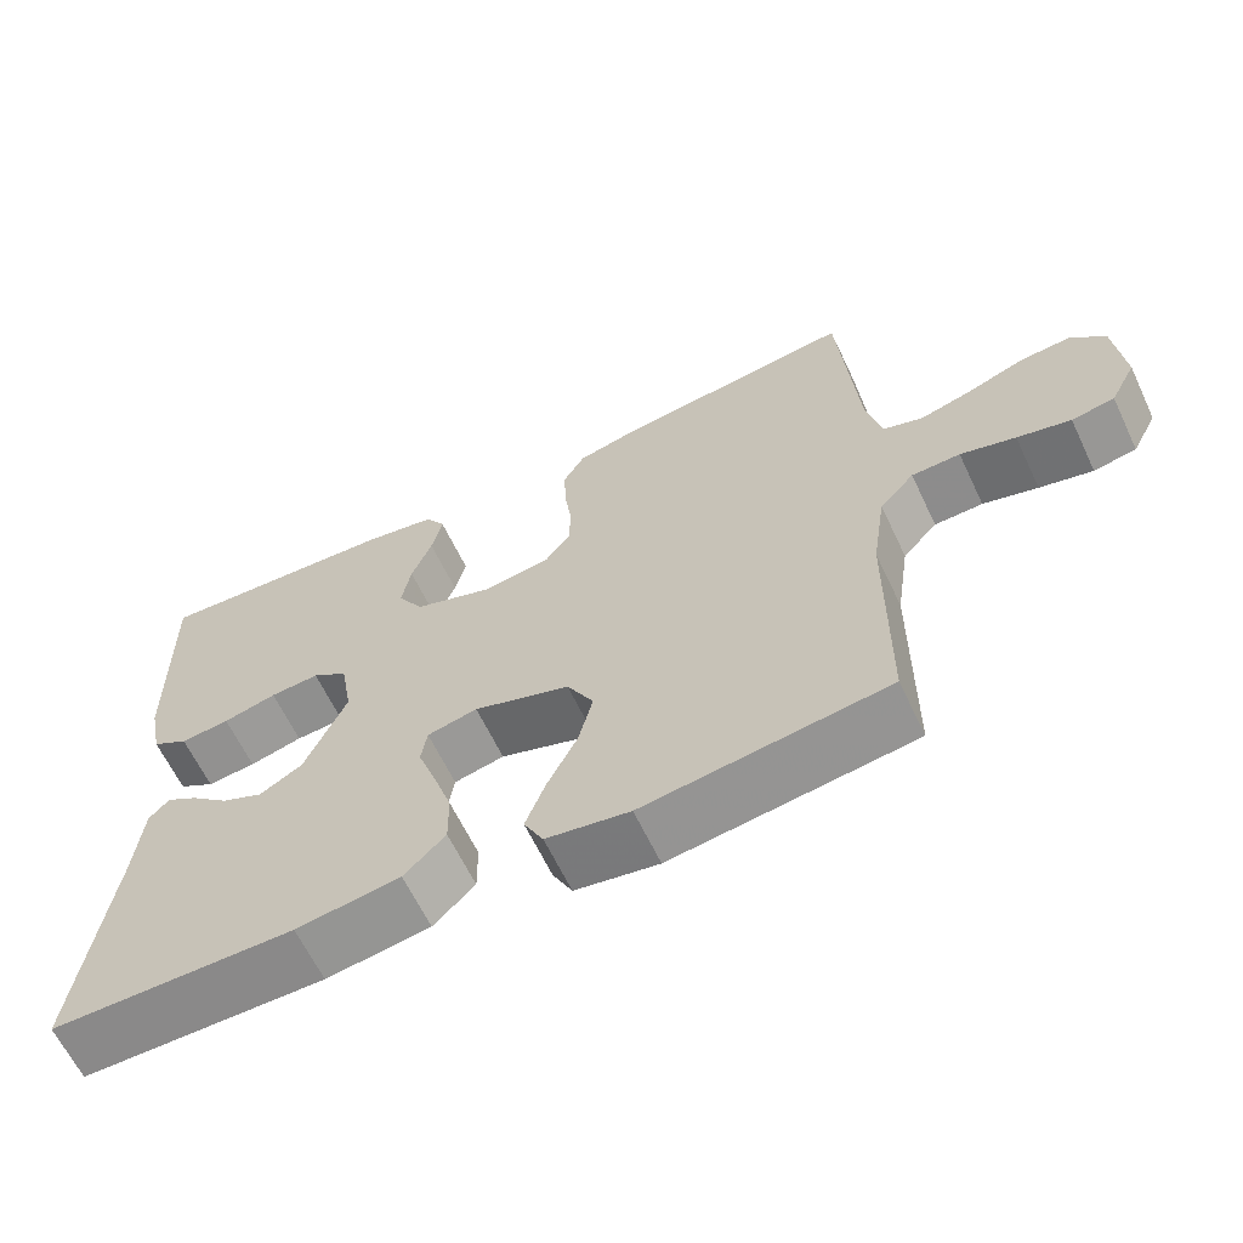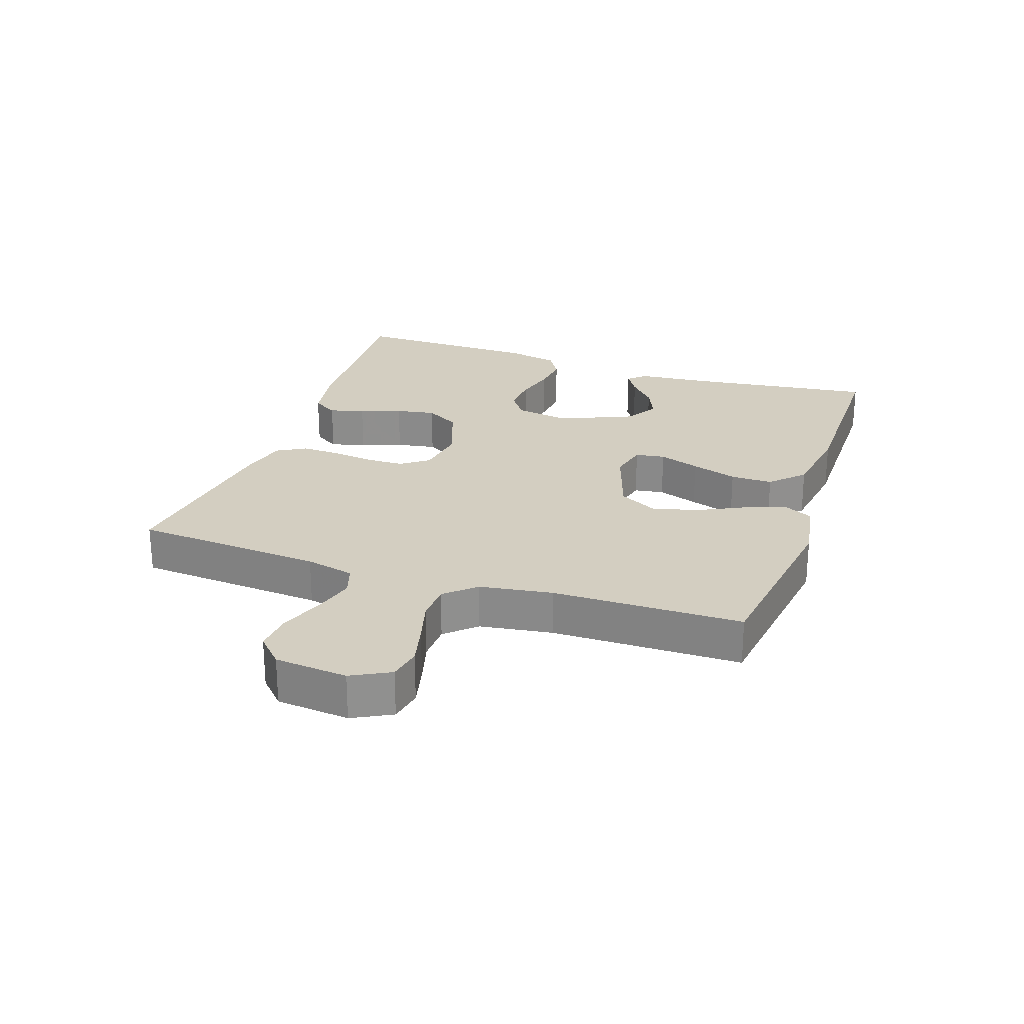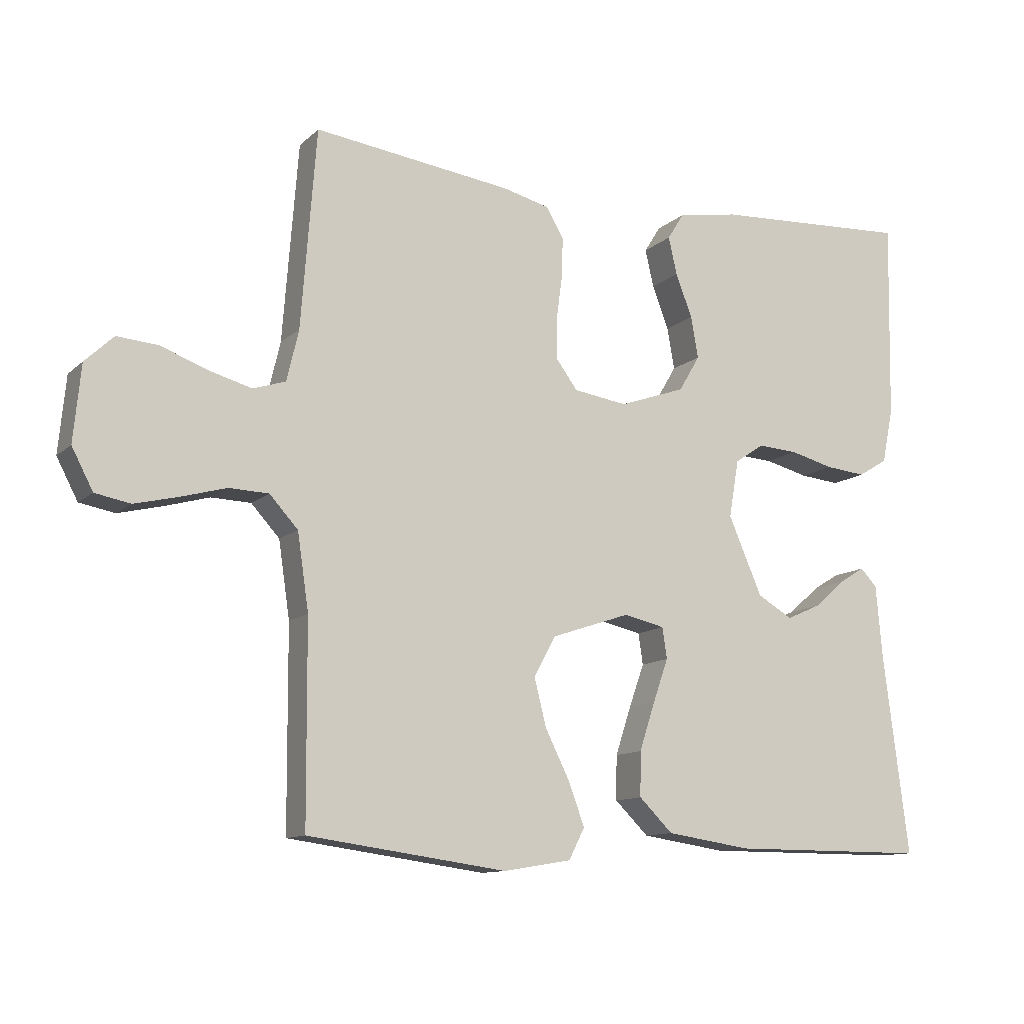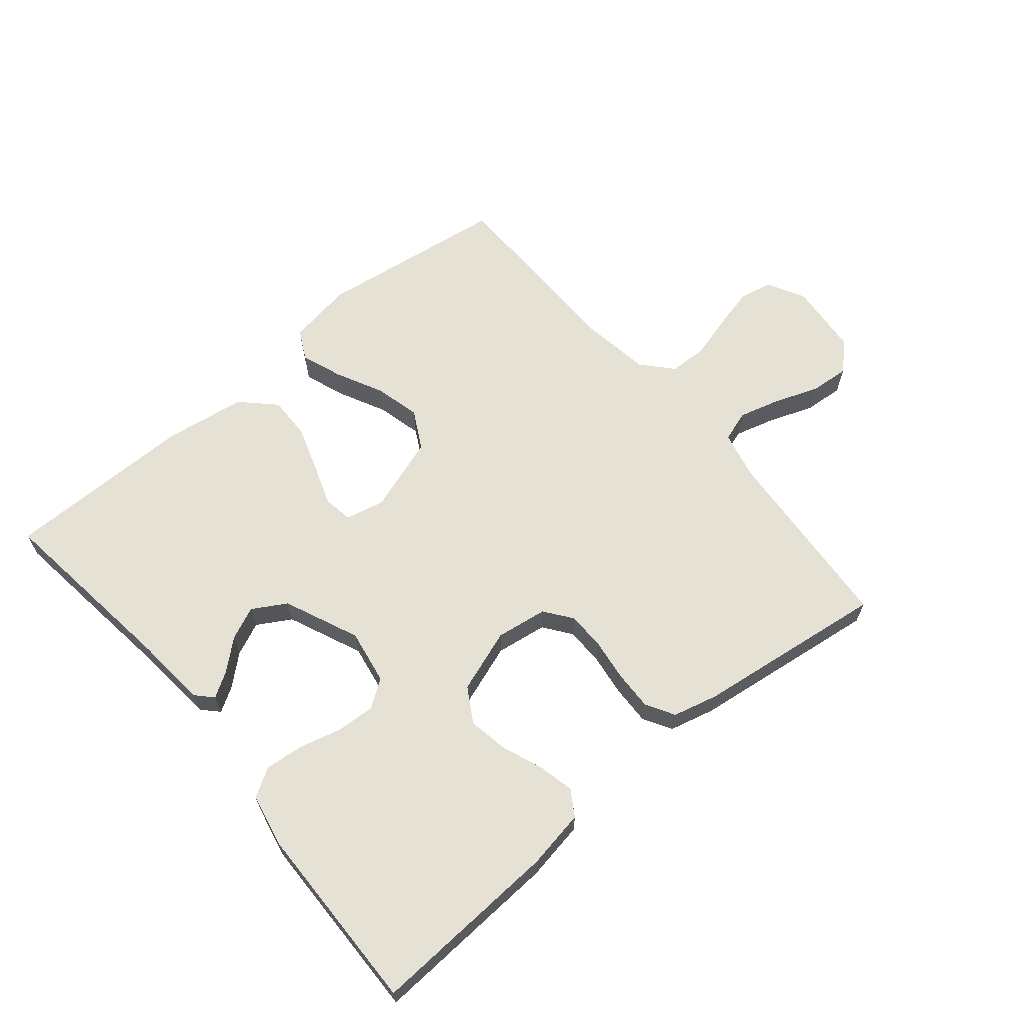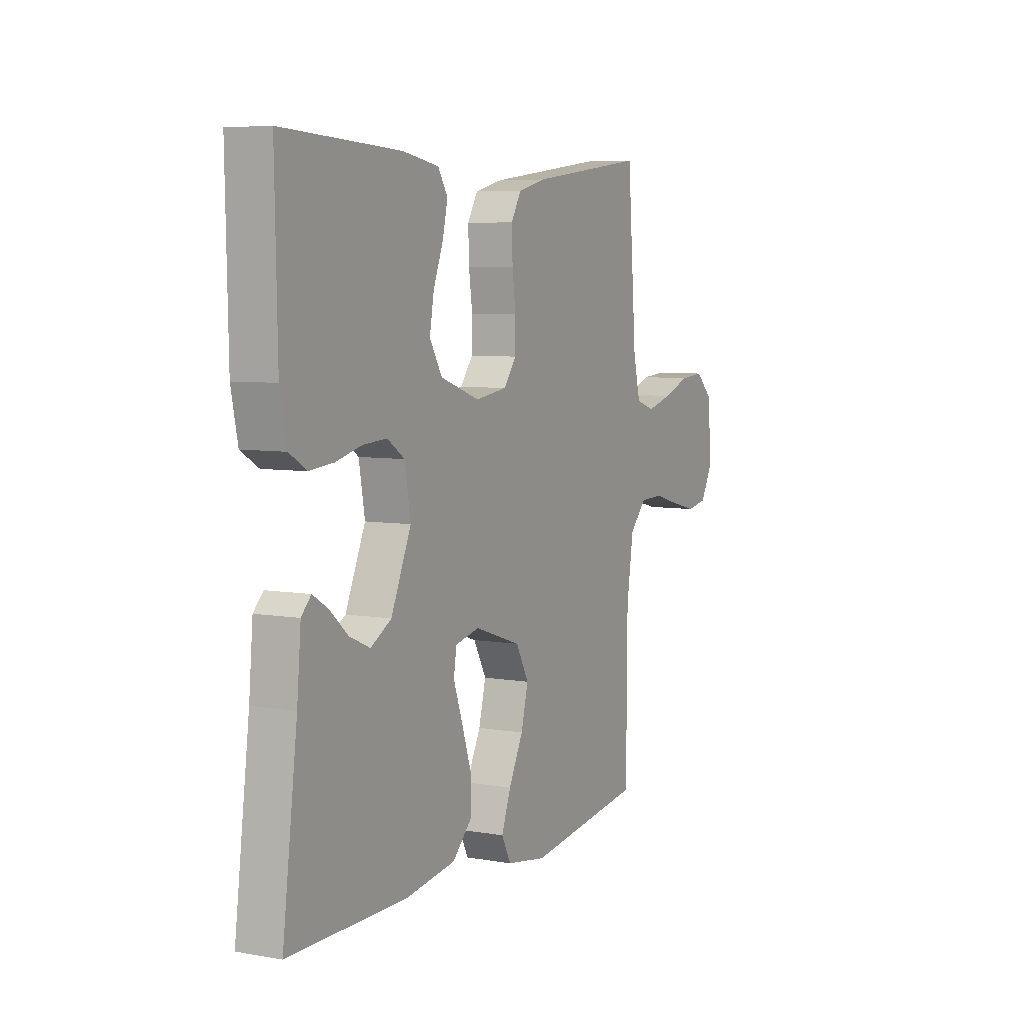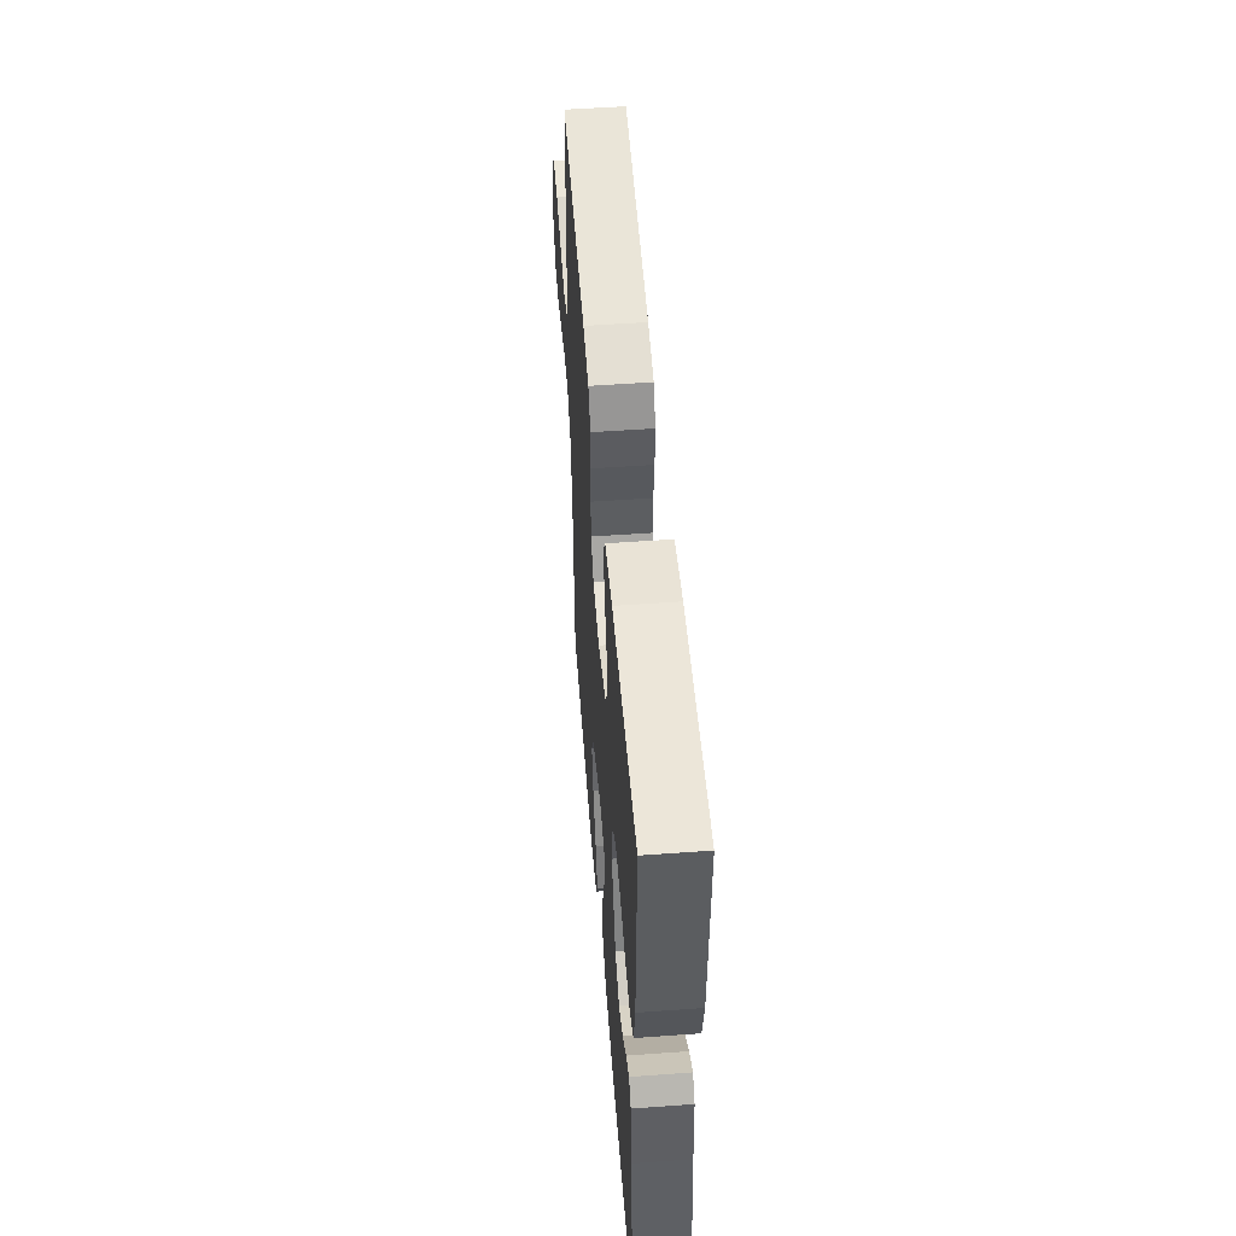
<metadata>
{"format":"obj","ext":"obj","renderer":"f3d","projection":"perspective","resolution":1024,"background":"white","views":[{"elev":-63.3,"azim":25.4,"up":"+Z"},{"elev":24.9,"azim":108.8,"up":"+Y"},{"elev":-11.6,"azim":152.7,"up":"+Z"},{"elev":64.4,"azim":-39.9,"up":"+Y"},{"elev":6.3,"azim":-62.5,"up":"+Z"},{"elev":52.5,"azim":-94.5,"up":"+Z"}]}
</metadata>
<code>
v 0.5 0.07 0.5
v 0.523 0.07 0.2
v 0.541 0.07 0.123
v 0.59 0.07 0.107
v 0.655 0.07 0.125
v 0.725 0.07 0.151
v 0.787 0.07 0.156
v 0.83 0.07 0.115
v 0.841 0.07 0
v 0.809 0.07 -0.061
v 0.756 0.07 -0.071
v 0.69 0.07 -0.055
v 0.622 0.07 -0.036
v 0.562 0.07 -0.038
v 0.519 0.07 -0.085
v 0.502 0.07 -0.2
v 0.5 0.07 -0.5
v 0.2 0.07 -0.541
v 0.097 0.07 -0.524
v 0.073 0.07 -0.477
v 0.097 0.07 -0.412
v 0.134 0.07 -0.338
v 0.152 0.07 -0.266
v 0.119 0.07 -0.205
v 0 0.07 -0.165
v -0.062 0.07 -0.179
v -0.069 0.07 -0.226
v -0.046 0.07 -0.291
v -0.022 0.07 -0.364
v -0.021 0.07 -0.431
v -0.072 0.07 -0.481
v -0.2 0.07 -0.5
v -0.5 0.07 -0.5
v -0.462 0.07 -0.2
v -0.452 0.07 -0.087
v -0.427 0.07 -0.061
v -0.388 0.07 -0.085
v -0.341 0.07 -0.126
v -0.289 0.07 -0.149
v -0.236 0.07 -0.118
v -0.185 0.07 0
v -0.2 0.07 0.087
v -0.244 0.07 0.117
v -0.305 0.07 0.113
v -0.371 0.07 0.096
v -0.432 0.07 0.09
v -0.477 0.07 0.117
v -0.494 0.07 0.2
v -0.5 0.07 0.5
v -0.2 0.07 0.484
v -0.108 0.07 0.468
v -0.083 0.07 0.428
v -0.096 0.07 0.371
v -0.121 0.07 0.306
v -0.132 0.07 0.243
v -0.1 0.07 0.189
v 0 0.07 0.154
v 0.081 0.07 0.166
v 0.113 0.07 0.209
v 0.114 0.07 0.269
v 0.105 0.07 0.336
v 0.103 0.07 0.398
v 0.129 0.07 0.443
v 0.2 0.07 0.461
v 0.5 0 0.5
v 0.523 0 0.2
v 0.541 0 0.123
v 0.59 0 0.107
v 0.655 0 0.125
v 0.725 0 0.151
v 0.787 0 0.156
v 0.83 0 0.115
v 0.841 0 0
v 0.809 0 -0.061
v 0.756 0 -0.071
v 0.69 0 -0.055
v 0.622 0 -0.036
v 0.562 0 -0.038
v 0.519 0 -0.085
v 0.502 0 -0.2
v 0.5 0 -0.5
v 0.2 0 -0.541
v 0.097 0 -0.524
v 0.073 0 -0.477
v 0.097 0 -0.412
v 0.134 0 -0.338
v 0.152 0 -0.266
v 0.119 0 -0.205
v 0 0 -0.165
v -0.062 0 -0.179
v -0.069 0 -0.226
v -0.046 0 -0.291
v -0.022 0 -0.364
v -0.021 0 -0.431
v -0.072 0 -0.481
v -0.2 0 -0.5
v -0.5 0 -0.5
v -0.462 0 -0.2
v -0.452 0 -0.087
v -0.427 0 -0.061
v -0.388 0 -0.085
v -0.341 0 -0.126
v -0.289 0 -0.149
v -0.236 0 -0.118
v -0.185 0 0
v -0.2 0 0.087
v -0.244 0 0.117
v -0.305 0 0.113
v -0.371 0 0.096
v -0.432 0 0.09
v -0.477 0 0.117
v -0.494 0 0.2
v -0.5 0 0.5
v -0.2 0 0.484
v -0.108 0 0.468
v -0.083 0 0.428
v -0.096 0 0.371
v -0.121 0 0.306
v -0.132 0 0.243
v -0.1 0 0.189
v 0 0 0.154
v 0.081 0 0.166
v 0.113 0 0.209
v 0.114 0 0.269
v 0.105 0 0.336
v 0.103 0 0.398
v 0.129 0 0.443
v 0.2 0 0.461
f 63 64 1 2
f 60 61 62 63
f 59 60 63 2
f 58 59 2 3
f 57 58 3 4
f 51 52 53 54
f 51 54 55
f 50 51 55
f 49 50 55
f 48 49 55 56
f 44 45 46 47
f 43 44 47 48
f 35 36 37 38
f 34 35 38 39
f 33 34 39
f 32 33 39 40
f 27 28 29 30
f 27 30 31 32
f 19 20 21 22
f 19 22 23
f 16 17 18 19
f 15 16 19 23
f 14 15 23 24
f 10 11 12 13
f 8 9 10 13
f 8 13 14
f 5 6 7 8
f 4 5 8 14
f 57 4 14 24
f 43 48 56 57
f 42 43 57
f 41 42 57 24
f 26 27 32 40
f 25 26 40 41
f 24 25 41
f 66 65 128 127
f 127 126 125 124
f 66 127 124 123
f 67 66 123 122
f 68 67 122 121
f 118 117 116 115
f 119 118 115
f 119 115 114
f 119 114 113
f 120 119 113 112
f 111 110 109 108
f 112 111 108 107
f 102 101 100 99
f 103 102 99 98
f 103 98 97
f 104 103 97 96
f 94 93 92 91
f 96 95 94 91
f 86 85 84 83
f 87 86 83
f 83 82 81 80
f 87 83 80 79
f 88 87 79 78
f 77 76 75 74
f 77 74 73 72
f 78 77 72
f 72 71 70 69
f 78 72 69 68
f 88 78 68 121
f 121 120 112 107
f 121 107 106
f 88 121 106 105
f 104 96 91 90
f 105 104 90 89
f 105 89 88
f 1 65 66 2
f 2 66 67 3
f 3 67 68 4
f 4 68 69 5
f 5 69 70 6
f 6 70 71 7
f 7 71 72 8
f 8 72 73 9
f 9 73 74 10
f 10 74 75 11
f 11 75 76 12
f 12 76 77 13
f 13 77 78 14
f 14 78 79 15
f 15 79 80 16
f 16 80 81 17
f 17 81 82 18
f 18 82 83 19
f 19 83 84 20
f 20 84 85 21
f 21 85 86 22
f 22 86 87 23
f 23 87 88 24
f 24 88 89 25
f 25 89 90 26
f 26 90 91 27
f 27 91 92 28
f 28 92 93 29
f 29 93 94 30
f 30 94 95 31
f 31 95 96 32
f 32 96 97 33
f 33 97 98 34
f 34 98 99 35
f 35 99 100 36
f 36 100 101 37
f 37 101 102 38
f 38 102 103 39
f 39 103 104 40
f 40 104 105 41
f 41 105 106 42
f 42 106 107 43
f 43 107 108 44
f 44 108 109 45
f 45 109 110 46
f 46 110 111 47
f 47 111 112 48
f 48 112 113 49
f 49 113 114 50
f 50 114 115 51
f 51 115 116 52
f 52 116 117 53
f 53 117 118 54
f 54 118 119 55
f 55 119 120 56
f 56 120 121 57
f 57 121 122 58
f 58 122 123 59
f 59 123 124 60
f 60 124 125 61
f 61 125 126 62
f 62 126 127 63
f 63 127 128 64
f 64 128 65 1

</code>
